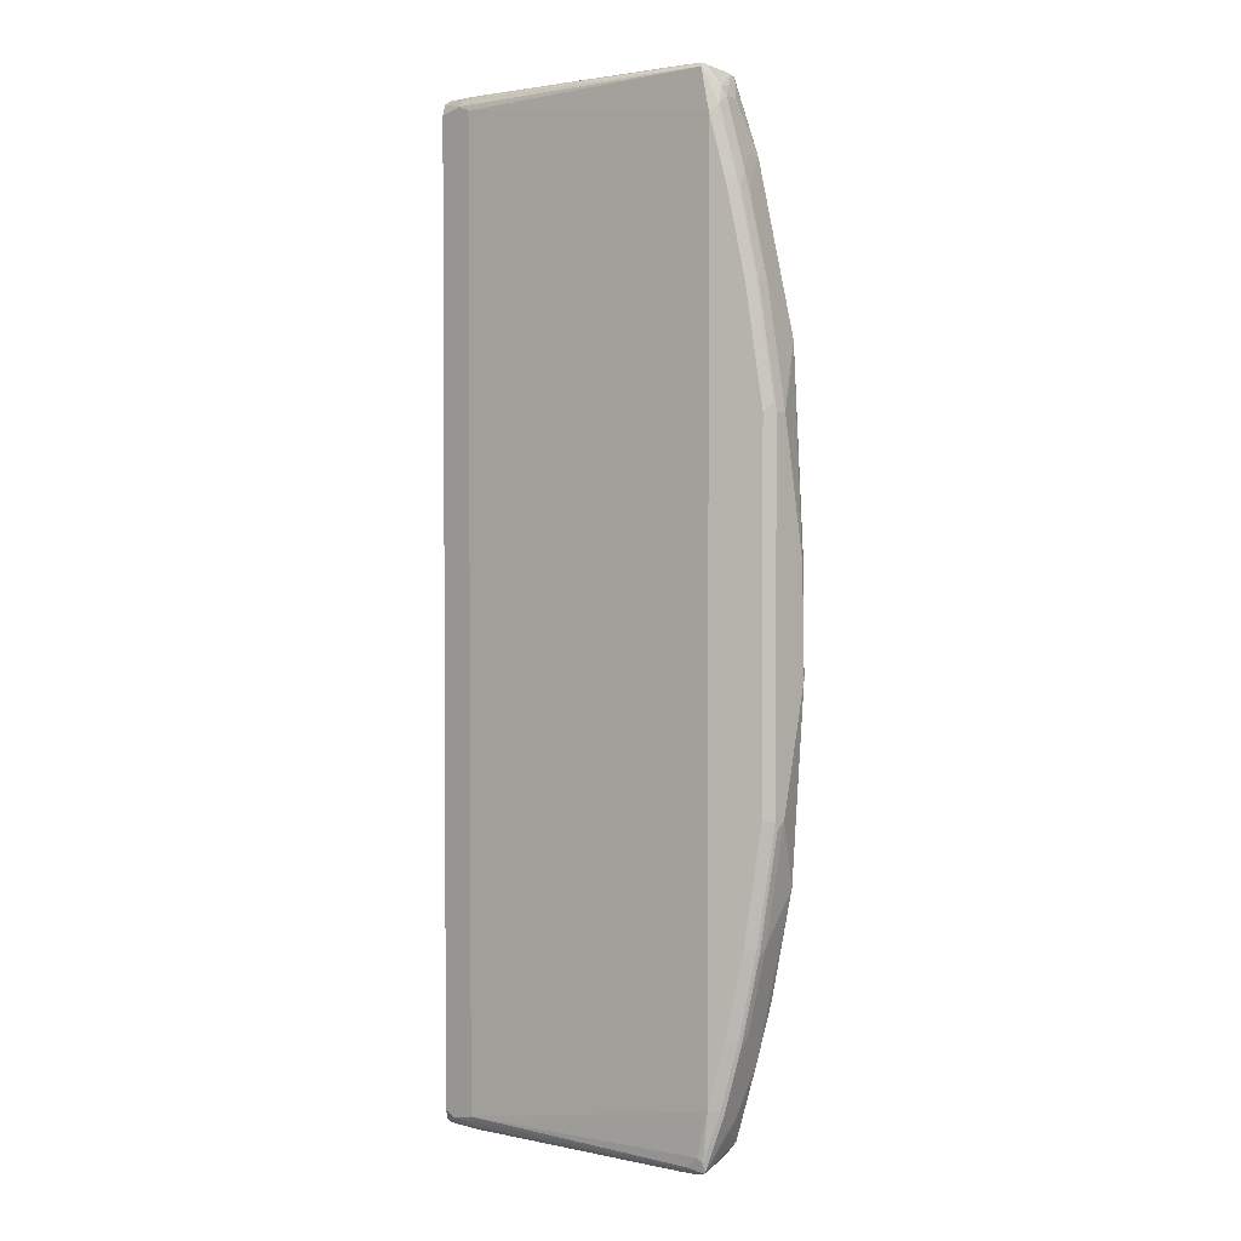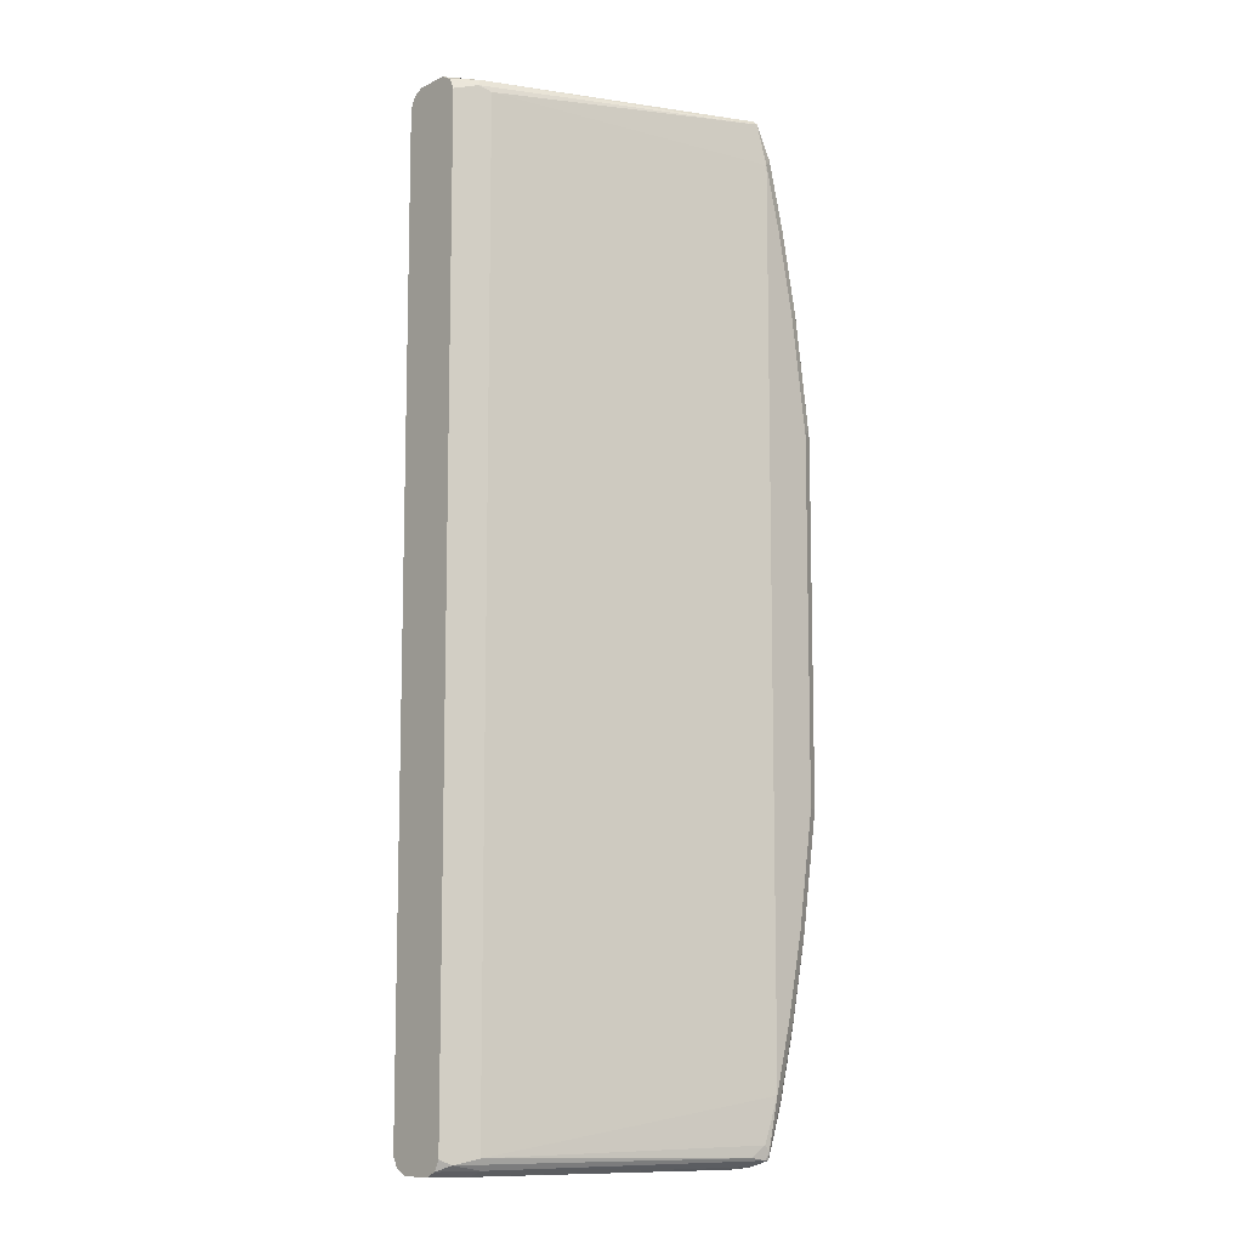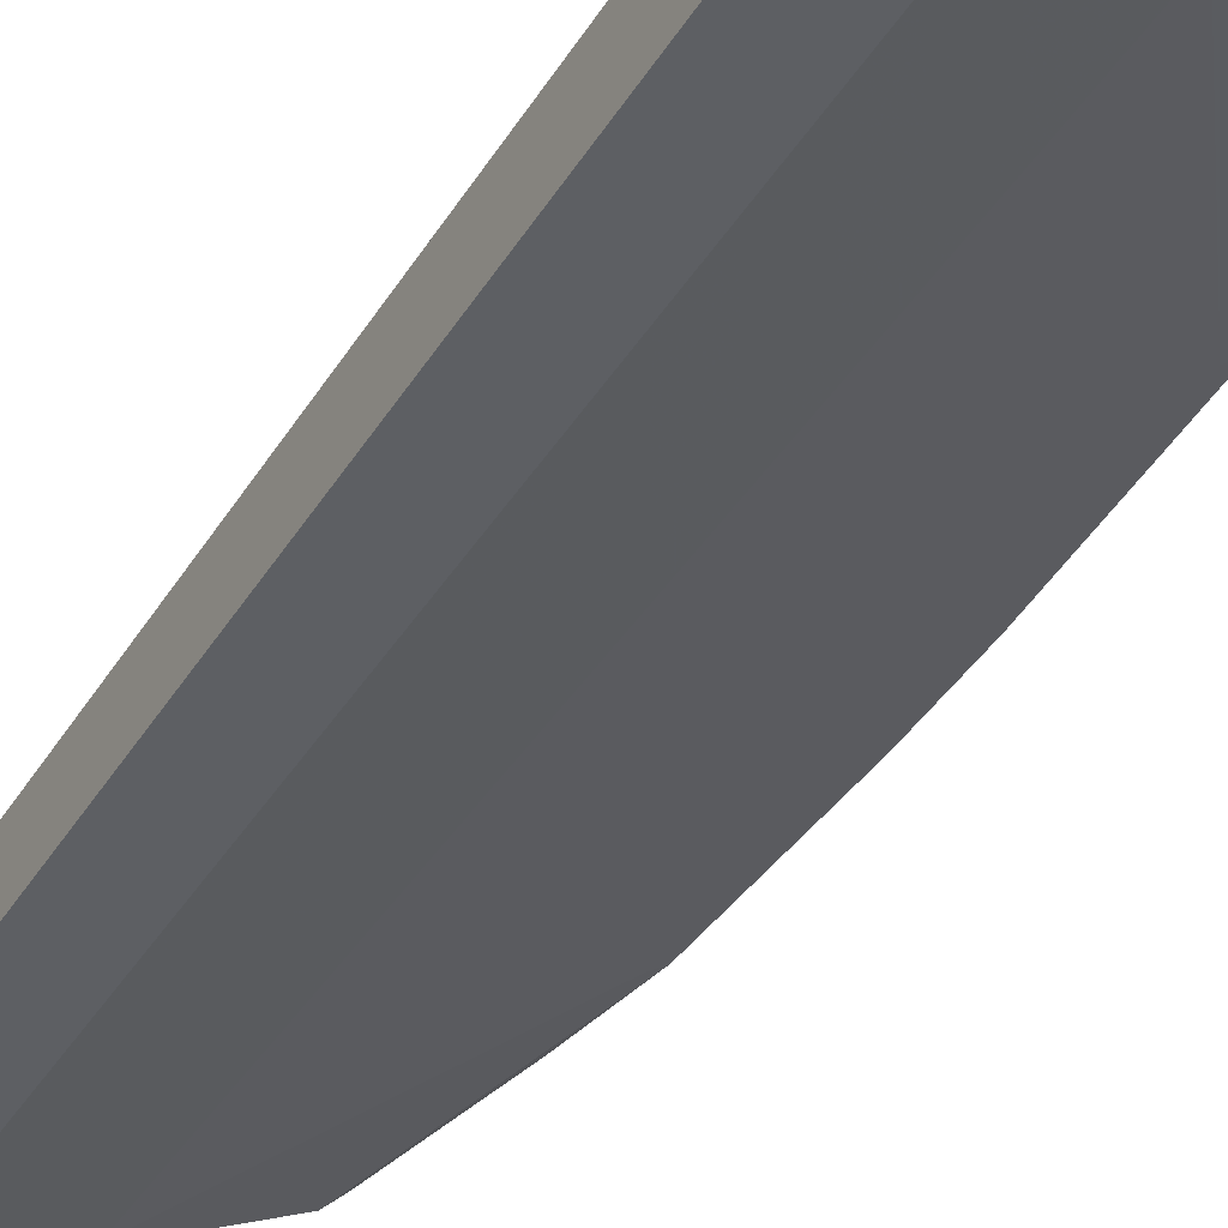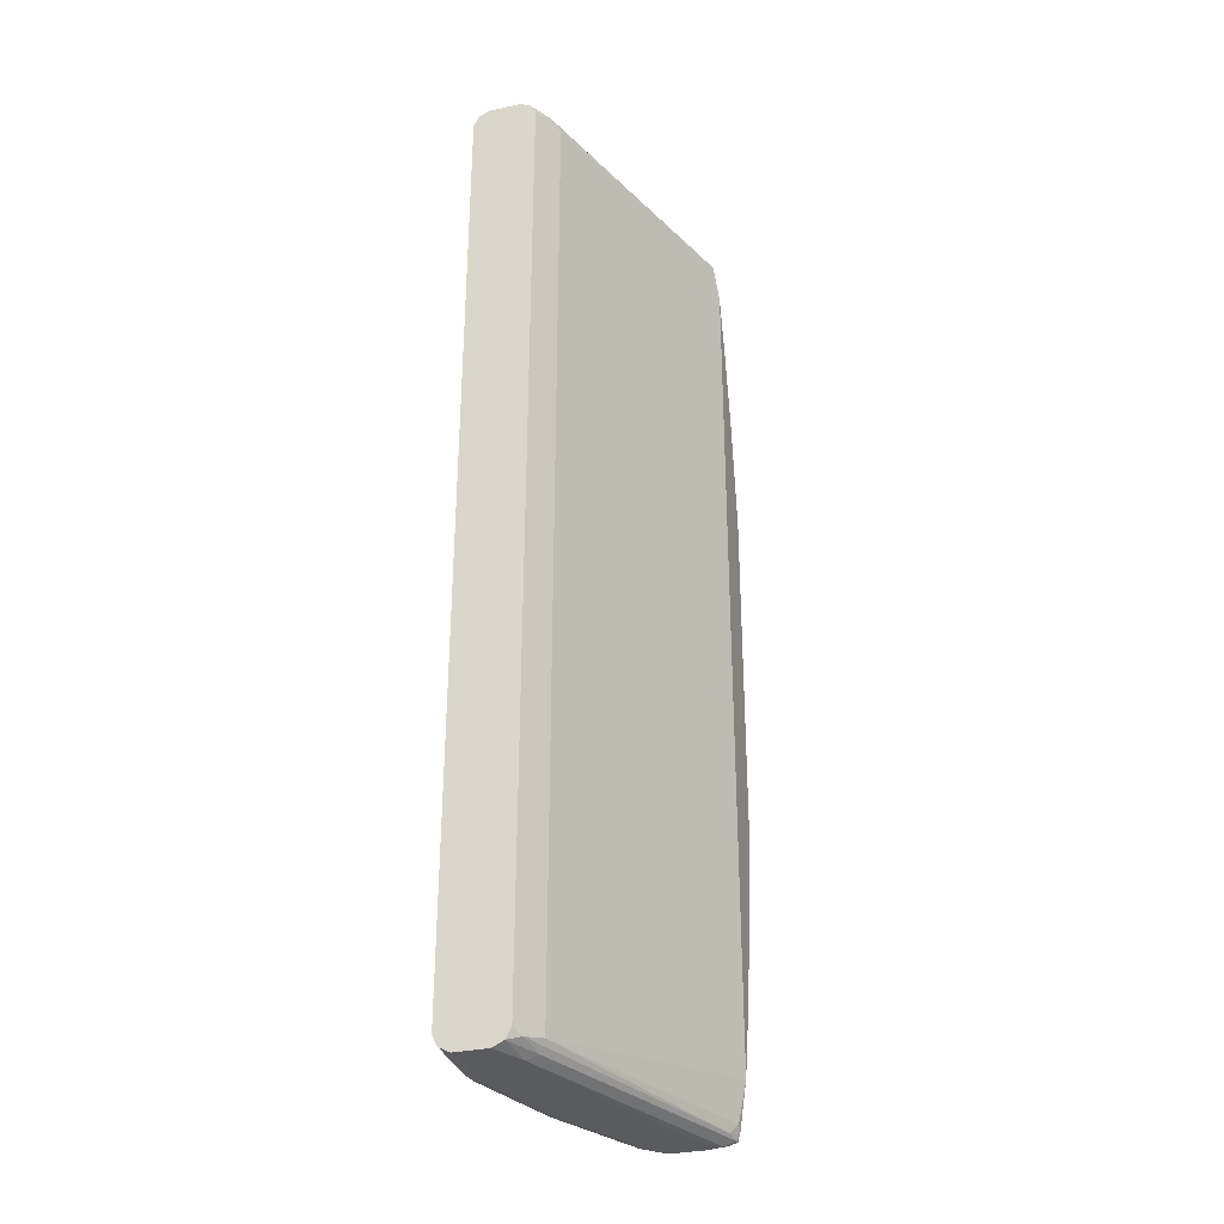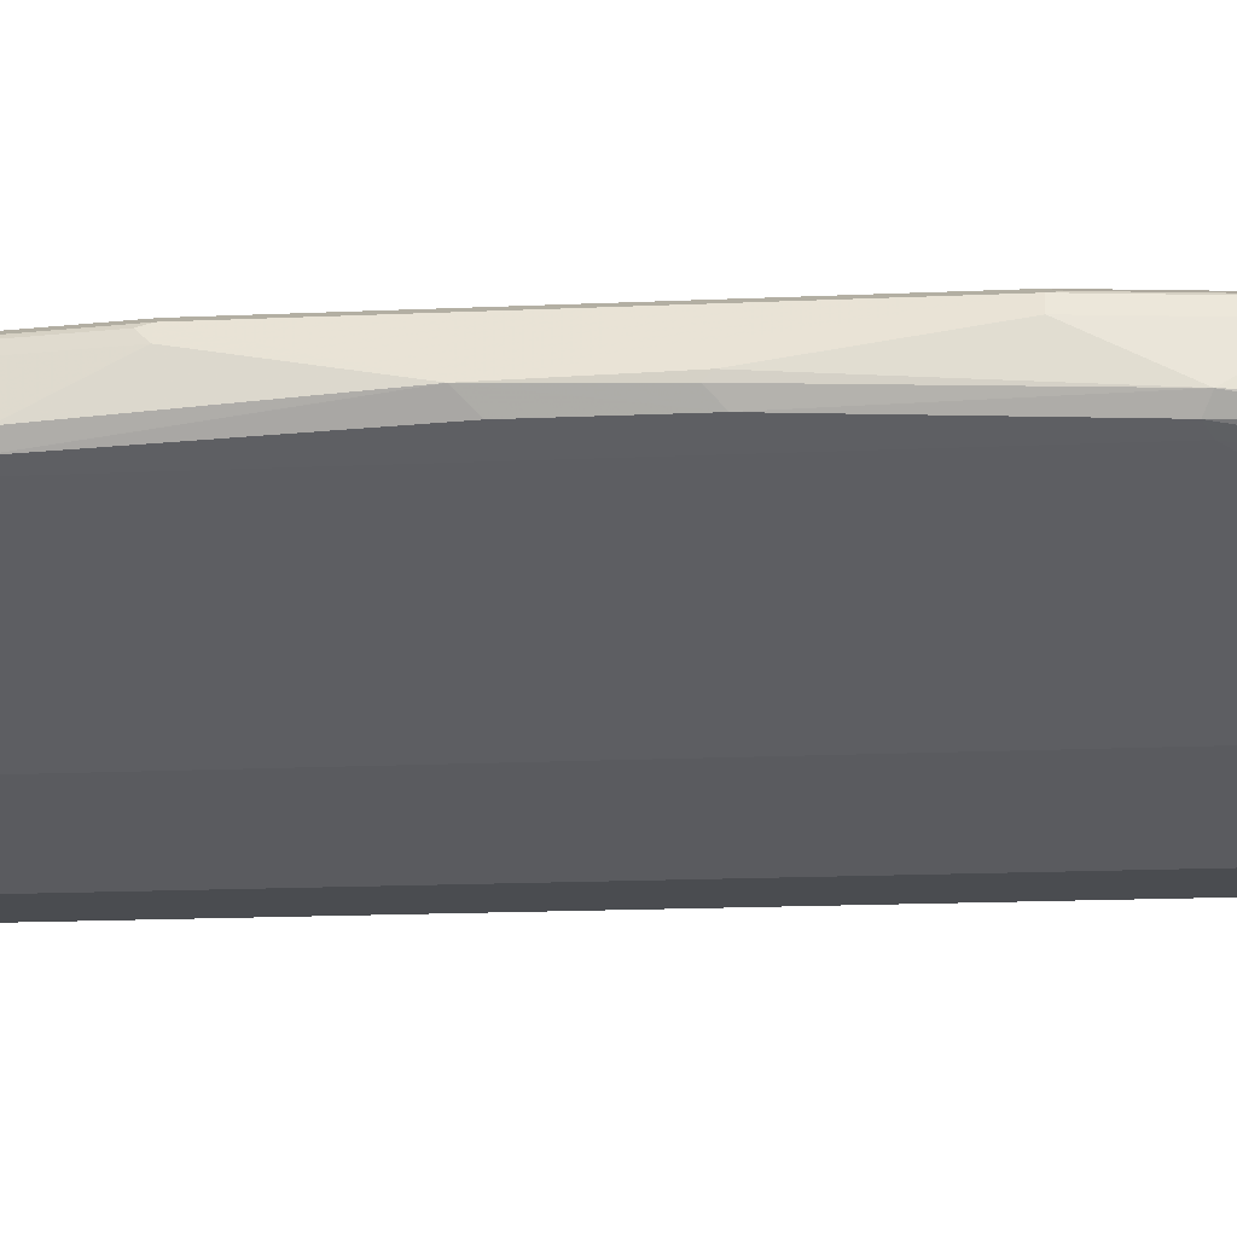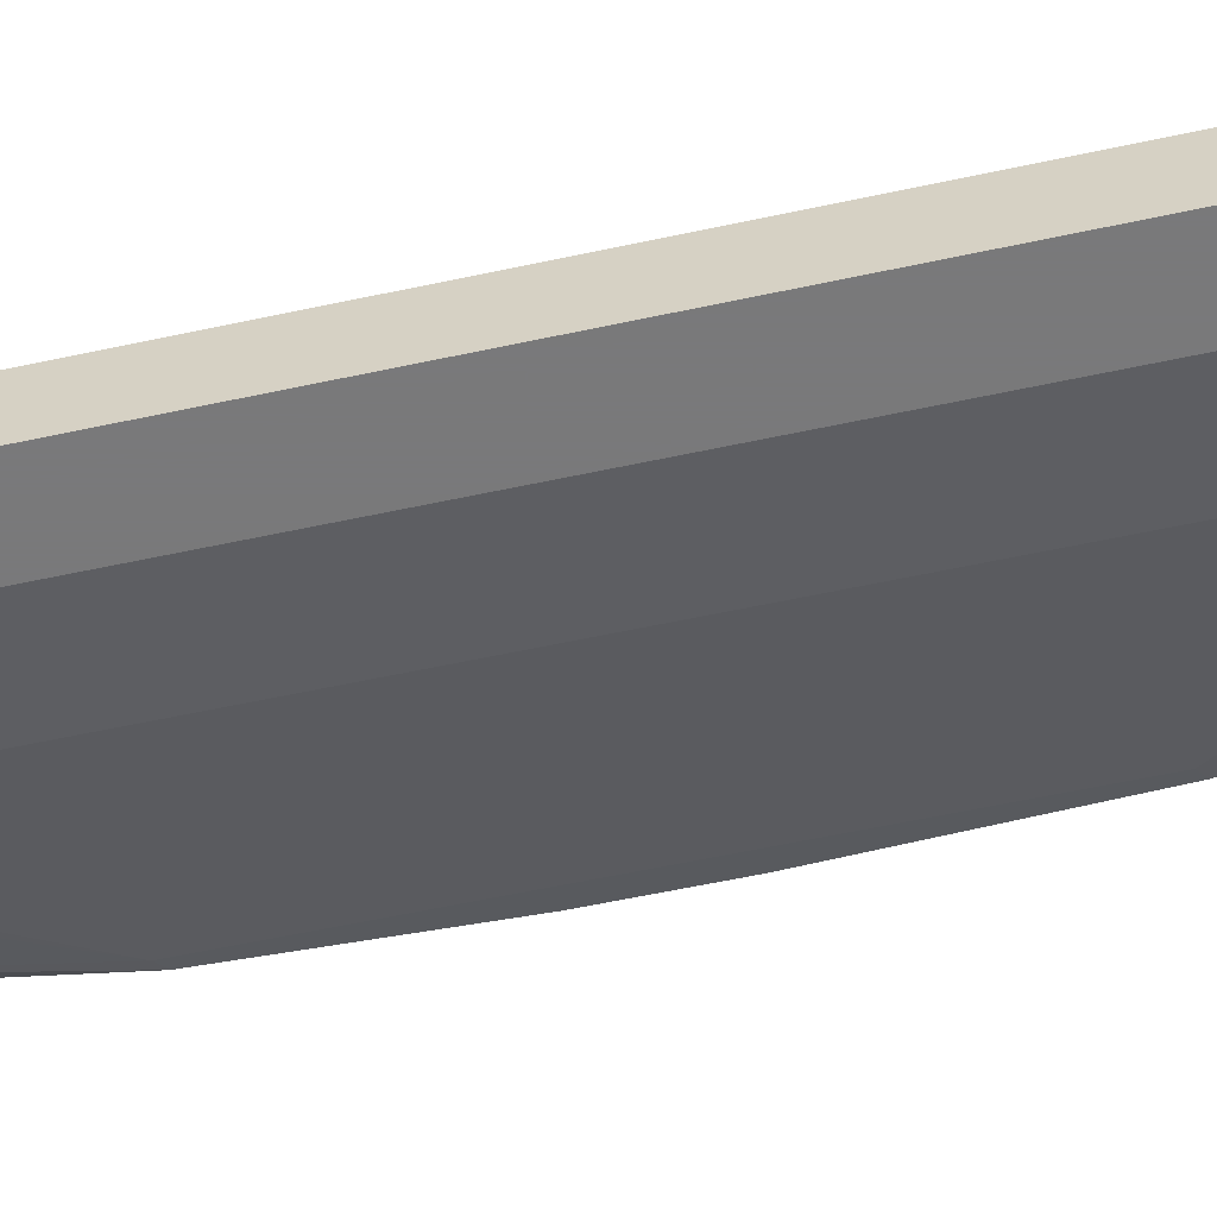
<metadata>
{"format":"obj","ext":"obj","renderer":"f3d","projection":"perspective","resolution":1024,"background":"white","views":[{"elev":2.3,"azim":-163.1,"up":"+Z"},{"elev":-9.9,"azim":138.6,"up":"+Z"},{"elev":-40.2,"azim":151.1,"up":"+Y"},{"elev":-32.3,"azim":106.6,"up":"+Z"},{"elev":-14.9,"azim":-84.1,"up":"+Y"},{"elev":-57.8,"azim":102.7,"up":"+Y"}]}
</metadata>
<code>
v -0.9671 0.07905 -0.03687
v -0.9557 0.1019 -0.1159
v -0.9592 0.09486 -0.1159
v -0.9592 0.07377 -0.1581
v -0.9557 0.06675 -0.1616
v -0.9627 0.07027 -0.02805
v -0.9627 0.07027 0.03507
v -0.9662 0.07729 0.02809
v -0.9662 0.0808 0.03161
v -0.9557 0.1019 0.1159
v -0.9486 0.1054 -0.1159
v -0.9381 0.1054 -0.1897
v -0.9451 0.1019 -0.1897
v -0.946 0.1001 -0.195
v -0.9565 0.1001 -0.1212
v -0.9486 0.09486 -0.1897
v -0.9381 0.09486 -0.2424
v -0.9381 0.07377 -0.2635
v -0.946 0.06851 -0.2266
v -0.9451 0.06675 -0.2249
v -0.91 0.04918 -0.3127
v -0.903 0.04568 -0.3197
v -0.8397 0.01407 -0.3197
v -0.8327 0.01055 -0.3162
v -0.9486 0.06324 -0.1581
v -0.9557 0.06675 0.1546
v -0.9592 0.07377 0.1581
v -0.9592 0.09486 0.1159
v -0.9486 0.09486 0.1897
v -0.9451 0.1019 0.1897
v -0.9539 0.1028 0.1212
v -0.9486 0.1054 0.1159
v -0.9276 0.1054 -0.2424
v -0.9346 0.1019 -0.2424
v -0.9355 0.1001 -0.2476
v -0.9249 0.1001 -0.2898
v -0.9249 0.08958 -0.3004
v -0.9276 0.08432 -0.2951
v -0.9249 0.06851 -0.3109
v -0.9205 0.05972 -0.3021
v -0.9135 0.05621 -0.3197
v -0.9012 0.04743 -0.3241
v -0.838 0.01581 -0.3241
v -0.7765 -0.007022 -0.3197
v -0.7695 -0.01054 -0.3162
v -0.8327 0.01055 0.3056
v -0.9486 0.06324 0.1581
v -0.91 0.04918 0.3092
v -0.9451 0.06675 0.2178
v -0.9486 0.07377 0.2108
v -0.9381 0.08432 0.253
v -0.9381 0.09486 0.2424
v -0.946 0.09618 0.2002
v -0.9346 0.1019 0.2424
v -0.9434 0.1028 0.195
v -0.9381 0.1054 0.1897
v -0.917 0.1054 -0.2846
v -0.924 0.1019 -0.2846
v -0.9135 0.1019 -0.3162
v -0.9144 0.1001 -0.3215
v -0.921 0.07377 -0.3162
v -0.9135 0.06324 -0.3232
v -0.9117 0.05796 -0.3241
v -0.8959 0.0527 -0.3268
v -0.8327 0.02109 -0.3268
v -0.7695 3.1e-06 -0.3268
v -0.7747 -0.005263 -0.3241
v -0.7695 -0.007022 -0.3232
v -0.7275 -0.01054 -0.3162
v -0.7695 -0.01054 0.3056
v -0.8152 0.007028 0.3092
v -0.8468 0.01757 0.3092
v -0.9047 0.05446 0.3145
v -0.9205 0.05972 0.3092
v -0.9381 0.07377 0.2635
v -0.9355 0.09618 0.253
v -0.9328 0.1028 0.2477
v -0.9276 0.1054 0.2424
v -0.7484 0.04217 -0.3162
v -0.91 0.1019 -0.3127
v -0.917 0.1054 0.2846
v -0.9117 0.1001 -0.3215
v -0.9082 0.0931 -0.325
v -0.9135 0.09486 -0.3232
v -0.9065 0.06324 -0.3268
v -0.7275 3.1e-06 -0.3268
v -0.7275 -0.007022 -0.3232
v -0.7275 -0.01054 0.3056
v -0.766 -0.007022 0.3127
v -0.7976 0.003521 0.3127
v -0.838 0.01581 0.3109
v -0.8292 0.01407 0.3127
v -0.8327 0.02109 0.3162
v -0.8415 0.02284 0.3145
v -0.8959 0.0527 0.3162
v -0.9153 0.06499 0.3145
v -0.9223 0.06851 0.3109
v -0.9249 0.07509 0.3056
v -0.9276 0.08432 0.2951
v -0.9249 0.09618 0.2951
v -0.9355 0.08563 0.2635
v -0.9223 0.1028 0.2898
v -0.7343 0.03514 -0.3197
v -0.903 0.09837 -0.3197
v -0.7484 0.04217 0.3056
v -0.9117 0.1028 0.3109
v -0.7519 0.03866 -0.3232
v -0.7484 0.03162 -0.3268
v -0.8959 0.08432 -0.3268
v -0.9065 0.08432 -0.3268
v -0.7275 0.02109 -0.3268
v -0.7275 -0.007022 0.3127
v -0.7695 3.1e-06 0.3162
v -0.9065 0.06324 0.3162
v -0.917 0.07509 0.3136
v -0.9065 0.08432 0.3162
v -0.9223 0.07642 0.3109
v -0.924 0.08784 0.3021
v -0.9223 0.09749 0.3004
v -0.7275 0.03172 -0.3163
v -0.7275 0.02812 -0.3232
v -0.7343 0.03514 0.3021
v -0.7414 0.03866 0.3092
v -0.9117 0.1001 0.3136
v -0.7431 0.0369 0.3136
v -0.7275 3.1e-06 0.3162
v -0.8959 0.08432 0.3162
v -0.9135 0.09837 0.3127
v -0.7275 0.03172 0.3056
v -0.7275 0.02817 0.3127
v -0.7484 0.03162 0.3162
v -0.7275 0.02109 0.3162
f 72 91 92
f 71 91 72
f 71 90 91
f 71 89 90
f 70 89 71
f 69 126 112
f 70 88 112
f 69 112 88
f 69 132 126
f 69 130 132
f 72 92 93
f 69 129 130
f 70 112 89
f 76 102 77
f 74 96 97
f 72 94 73
f 73 94 93
f 73 93 95
f 73 95 96
f 73 96 74
f 74 97 75
f 75 97 98
f 75 98 99
f 75 99 100
f 75 100 101
f 76 101 100
f 69 120 129
f 76 100 102
f 72 93 94
f 69 121 120
f 62 84 110
f 69 86 111
f 53 76 54
f 77 102 81
f 54 76 77
f 55 77 56
f 56 77 78
f 57 79 80
f 57 80 59
f 57 59 58
f 57 81 105
f 57 105 79
f 59 80 82
f 59 82 60
f 60 82 83
f 60 83 84
f 60 84 61
f 62 110 85
f 62 85 63
f 63 85 64
f 64 85 110
f 64 110 109
f 64 109 108
f 64 108 111
f 64 111 86
f 64 86 66
f 64 66 65
f 66 86 87
f 66 87 68
f 66 68 67
f 69 87 86
f 69 111 121
f 77 81 78
f 100 118 119
f 79 104 80
f 99 118 100
f 100 119 102
f 102 119 106
f 103 120 121
f 103 121 107
f 103 122 129
f 103 129 120
f 105 106 123
f 105 123 122
f 106 119 124
f 106 124 125
f 106 125 123
f 107 121 108
f 108 121 111
f 115 116 124
f 115 124 117
f 116 127 124
f 117 124 128
f 117 128 119
f 117 119 118
f 119 128 124
f 122 123 129
f 123 125 130
f 123 130 129
f 124 127 131
f 124 131 125
f 125 131 132
f 125 132 130
f 52 76 53
f 98 118 99
f 79 103 104
f 98 117 118
f 96 116 115
f 79 105 122
f 79 122 103
f 80 104 82
f 81 102 106
f 81 106 105
f 82 103 107
f 82 107 83
f 82 104 103
f 83 107 108
f 83 108 109
f 83 109 110
f 83 110 84
f 89 112 126
f 89 126 113
f 89 113 90
f 90 113 93
f 90 93 92
f 90 92 91
f 93 113 126
f 93 126 132
f 93 132 131
f 93 131 127
f 93 127 116
f 93 116 114
f 93 114 95
f 95 114 96
f 96 115 117
f 96 117 97
f 96 114 116
f 97 117 98
f 51 101 76
f 61 84 62
f 51 76 52
f 7 26 27
f 7 27 8
f 8 27 9
f 9 27 28
f 9 28 10
f 10 28 29
f 10 29 30
f 10 30 55
f 10 55 31
f 10 31 32
f 11 32 56
f 11 56 78
f 11 78 81
f 11 81 57
f 11 57 33
f 11 33 12
f 12 33 34
f 12 34 13
f 13 34 14
f 14 34 35
f 14 35 17
f 14 17 16
f 17 35 36
f 17 36 37
f 17 37 18
f 18 37 38
f 18 38 39
f 18 39 19
f 19 39 20
f 5 7 6
f 20 39 40
f 5 26 7
f 5 25 47
f 51 75 101
f 1 2 3
f 1 3 4
f 1 4 5
f 1 5 6
f 1 6 7
f 1 7 8
f 1 8 9
f 1 9 10
f 1 10 2
f 2 11 12
f 2 12 13
f 2 13 14
f 2 14 15
f 2 15 3
f 2 32 11
f 3 15 14
f 3 14 16
f 3 16 4
f 4 16 17
f 4 17 18
f 4 18 19
f 4 19 5
f 5 19 20
f 5 20 21
f 5 21 22
f 5 22 23
f 5 23 24
f 5 24 25
f 5 47 26
f 20 40 21
f 2 10 32
f 21 41 22
f 37 39 38
f 39 60 61
f 39 61 62
f 39 62 63
f 39 63 41
f 39 41 40
f 41 63 42
f 42 63 64
f 42 64 65
f 42 65 43
f 43 65 66
f 43 66 67
f 43 67 44
f 44 67 68
f 44 68 45
f 45 68 87
f 45 87 69
f 45 69 88
f 45 88 70
f 46 70 71
f 46 72 47
f 47 72 48
f 48 72 73
f 48 73 74
f 48 74 49
f 49 74 75
f 49 75 50
f 21 40 41
f 50 75 51
f 37 60 39
f 36 60 37
f 46 71 72
f 36 58 59
f 22 42 43
f 36 59 60
f 22 41 42
f 22 43 23
f 23 43 44
f 23 44 24
f 24 44 45
f 24 70 46
f 24 46 47
f 24 47 25
f 26 47 48
f 26 48 49
f 26 49 27
f 27 49 50
f 27 50 29
f 24 45 70
f 34 57 58
f 34 36 35
f 33 57 34
f 31 56 32
f 34 58 36
f 30 77 55
f 30 54 77
f 31 55 56
f 29 53 30
f 29 52 53
f 29 51 52
f 29 50 51
f 27 29 28
f 30 53 54

</code>
